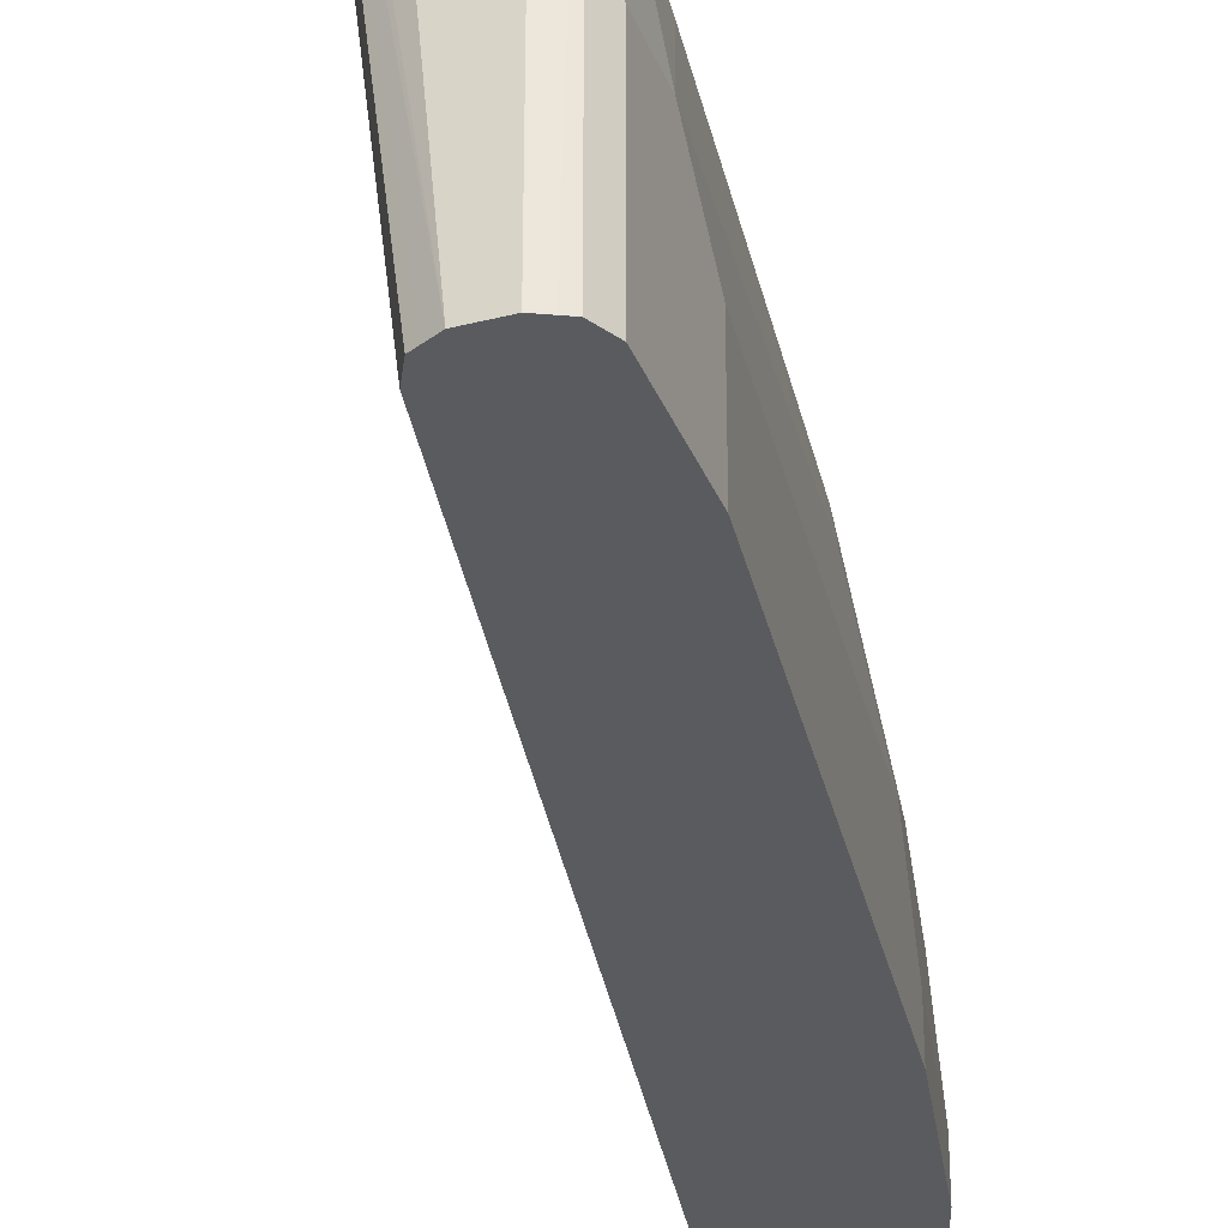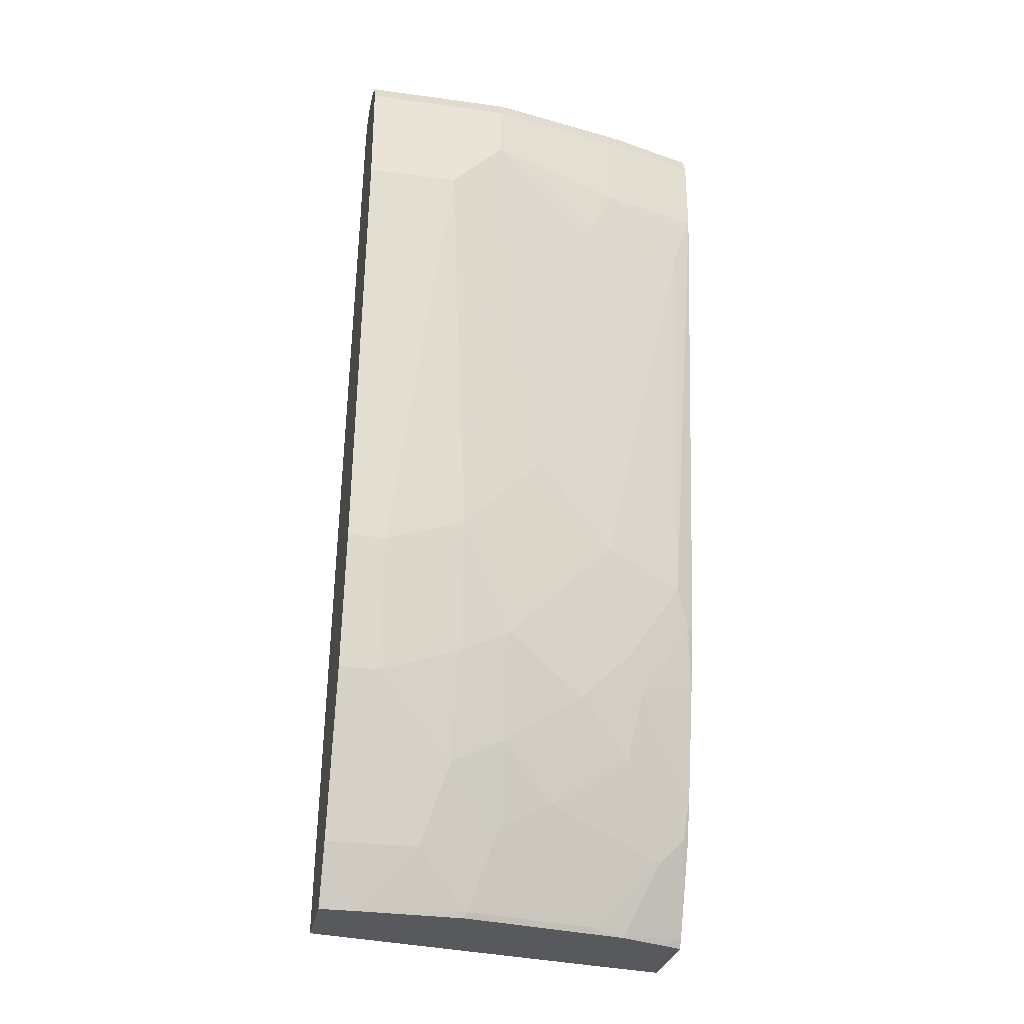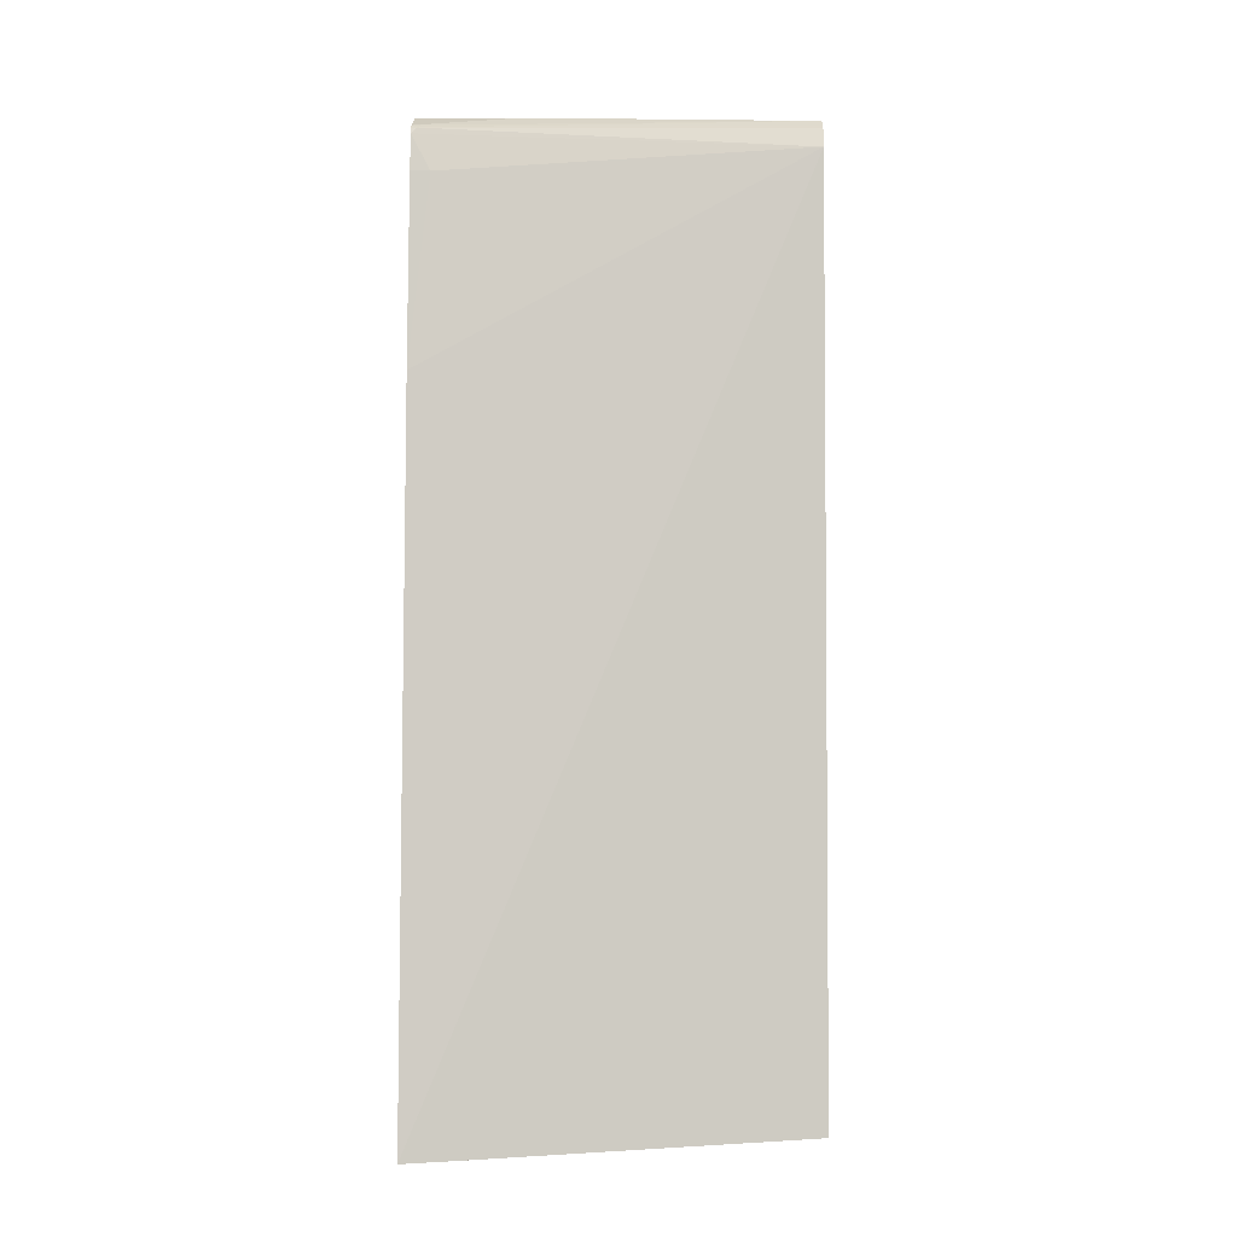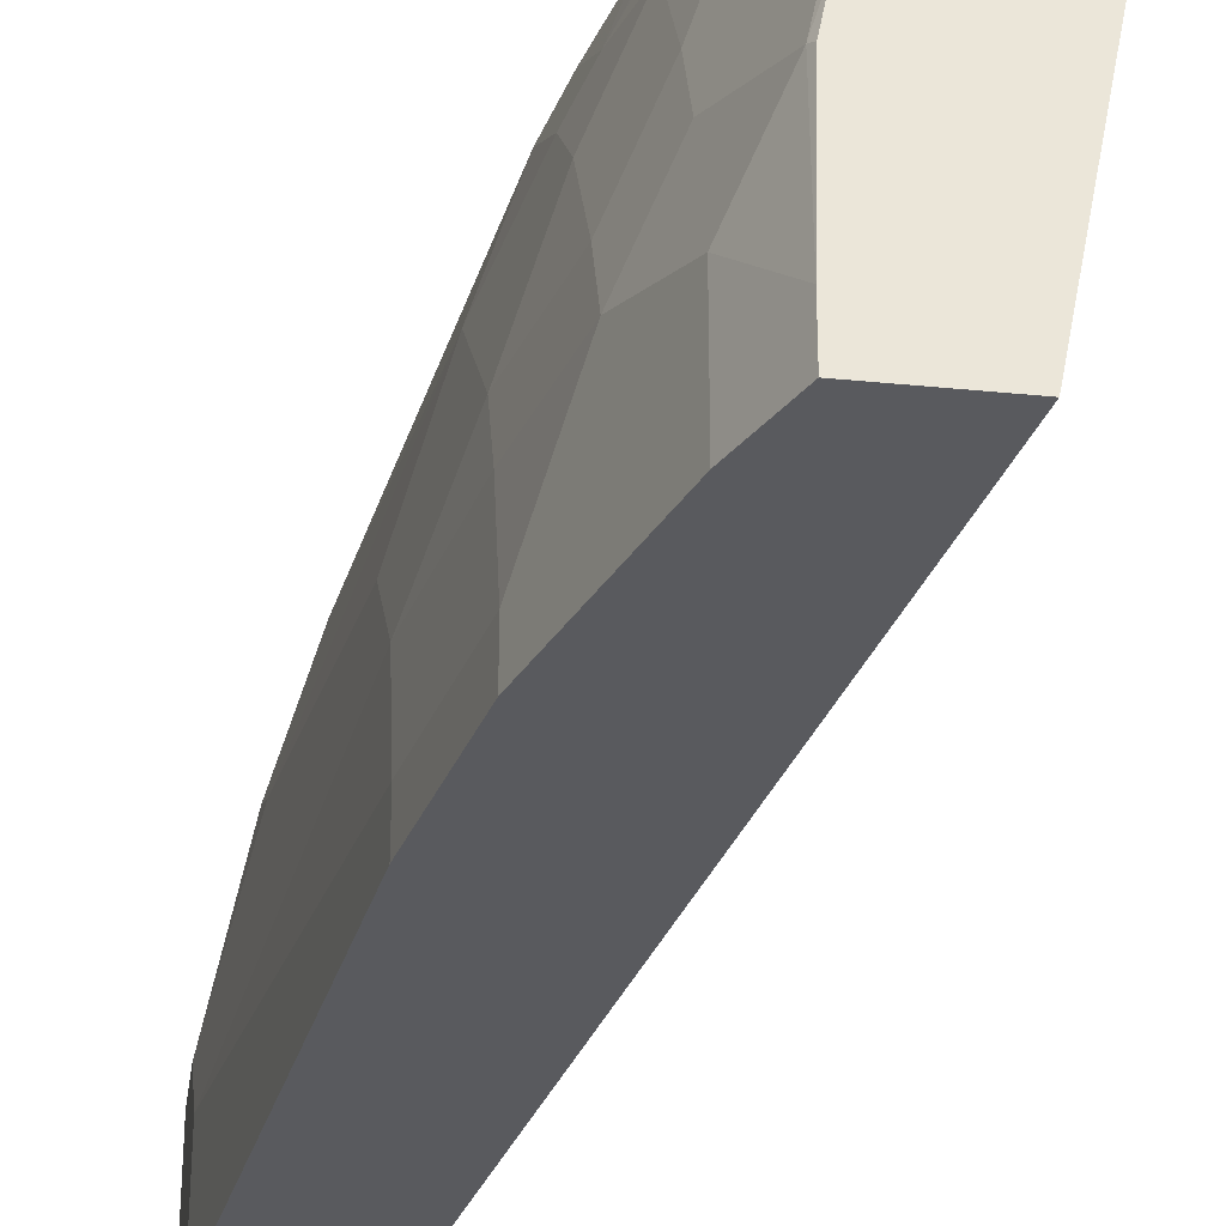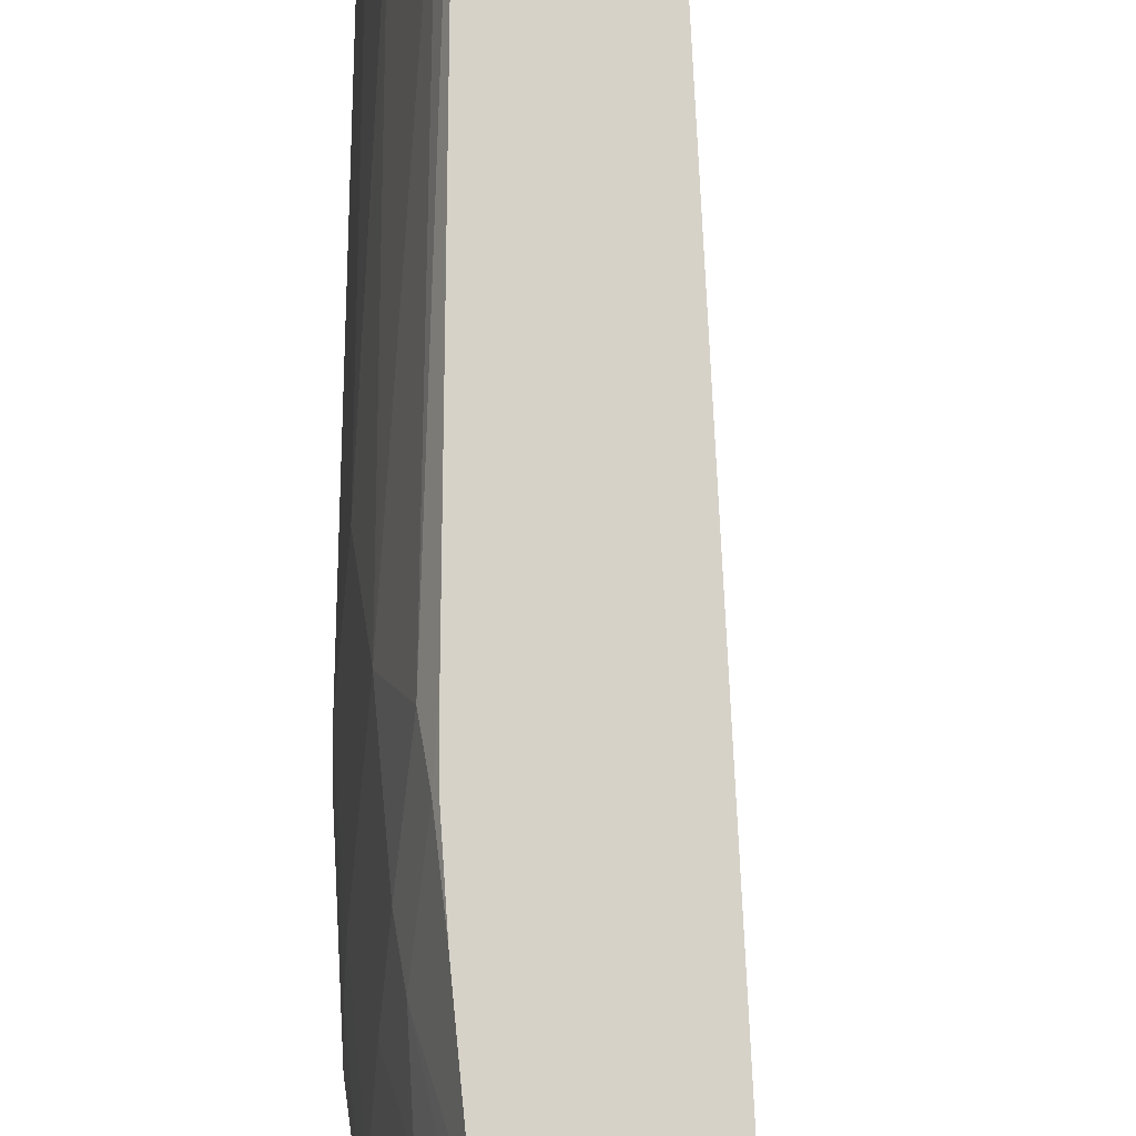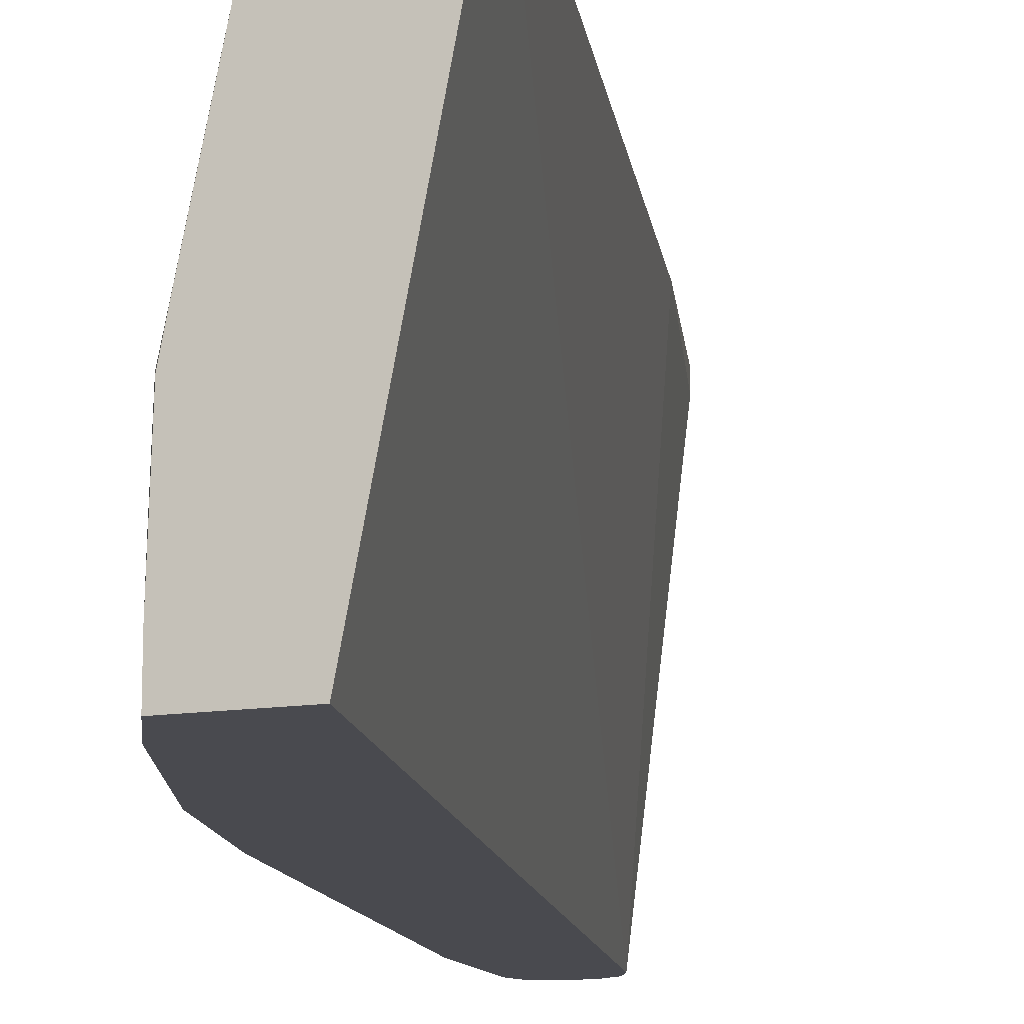
<metadata>
{"format":"obj","ext":"obj","renderer":"f3d","projection":"perspective","resolution":1024,"background":"white","views":[{"elev":-32.8,"azim":-160.5,"up":"+Z"},{"elev":-29.6,"azim":-101.3,"up":"+Y"},{"elev":5.9,"azim":90.7,"up":"+Y"},{"elev":-31.8,"azim":-8.1,"up":"+Z"},{"elev":78.1,"azim":8.5,"up":"+Z"},{"elev":-13.6,"azim":19.4,"up":"+Z"}]}
</metadata>
<code>
v -0.6677 -0.05688 0.243
v -0.6078 -0.05688 0.243
v -0.6715 -0.0507 0.243
v -0.6732 -0.05688 0.2298
v -0.6145 -0.05688 0.2065
v -0.7626 0.532 -0.007436
v -0.6987 0.3954 0.243
v -0.6854 -0.05688 0.1987
v -0.6969 0.00524 0.243
v -0.7006 0.008922 0.2394
v -0.7006 -0.008834 0.2217
v -0.6555 -0.05688 -0.007436
v -0.7685 0.5439 -0.007436
v -0.736 0.5409 0.2394
v -0.7342 0.5373 0.243
v -0.7271 0.5143 0.2305
v -0.7271 0.5143 0.243
v -0.6917 -0.0532 0.1773
v -0.7032 -0.05688 0.1101
v -0.6987 0.0107 0.243
v -0.7069 0.03802 0.243
v -0.736 0.09758 0.2039
v -0.7271 0.05322 0.1951
v -0.7094 1.4e-05 0.1951
v -0.7006 -0.02659 0.1862
v -0.7094 -0.05688 -0.007436
v -0.7729 0.5461 -0.007436
v -0.7397 0.5427 0.243
v -0.736 0.5409 0.243
v -0.7804 0.5497 -0.007436
v -0.7094 -0.0532 0.08869
v -0.7076 -0.05688 0.08685
v -0.7246 0.1089 0.243
v -0.736 0.1508 0.2394
v -0.7449 0.1242 0.1951
v -0.736 0.07983 0.1862
v -0.7449 0.05322 0.1064
v -0.7271 0.01777 0.1419
v -0.7419 0.09165 0.1744
v -0.7449 0.08874 0.1596
v -0.7271 1.4e-05 0.1064
v -0.7094 -0.05688 0.01775
v -0.7271 -0.01768 -0.007436
v -0.7626 0.5497 0.1773
v -0.7626 0.5497 0.243
v -0.7981 0.5497 -0.007436
v -0.7271 -0.01768 0.05323
v -0.7449 0.03553 0.07096
v -0.7342 0.1526 0.243
v -0.7386 0.1826 0.243
v -0.7449 0.1774 0.2305
v -0.7449 0.1064 0.1773
v -0.7626 0.1951 0.1773
v -0.7626 0.1419 0.1241
v -0.7626 0.1242 0.1064
v -0.7626 0.1064 0.07096
v -0.7626 0.08874 -0.007436
v -0.7804 0.5497 0.1773
v -0.7892 0.5454 0.1862
v -0.7744 0.5439 0.243
v -0.805 0.5464 -0.007436
v -0.7981 0.5497 0.08869
v -0.7626 0.08874 0.01775
v -0.7804 0.4788 0.243
v -0.7804 0.4434 0.2305
v -0.7981 0.4788 0.1773
v -0.7981 0.4434 0.1596
v -0.7804 0.2482 0.1241
v -0.7804 0.1951 0.07096
v -0.7804 0.1774 -0.007436
v -0.807 0.5454 0.09756
v -0.7922 0.5439 0.1773
v -0.7981 0.532 0.1773
v -0.7922 0.5379 0.1892
v -0.7786 0.5356 0.243
v -0.8099 0.5439 -0.007436
v -0.8099 0.5439 0.08869
v -0.7804 0.1774 0.01775
v -0.7804 0.532 0.243
v -0.8158 0.4966 0.08869
v -0.8158 0.4611 0.05323
v -0.8158 0.4611 -0.007436
v -0.8158 0.532 0.08869
v -0.8158 0.532 -0.007436
f 53 65 66
f 37 40 55
f 37 55 56
f 37 56 48
f 39 52 40
f 40 52 54
f 40 54 55
f 43 47 48
f 43 63 57
f 45 58 59
f 45 59 60
f 48 56 63
f 50 64 51
f 51 64 65
f 37 41 38
f 51 65 53
f 43 48 63
f 46 61 62
f 33 49 34
f 35 54 52
f 28 30 44
f 53 66 67
f 28 44 45
f 30 46 62
f 30 62 58
f 30 58 45
f 30 45 44
f 31 42 32
f 31 41 48
f 31 48 47
f 34 49 50
f 34 50 51
f 34 51 35
f 35 52 39
f 35 39 36
f 35 51 53
f 35 53 54
f 37 48 41
f 53 67 68
f 64 66 65
f 54 68 69
f 66 80 67
f 67 80 68
f 68 80 81
f 68 81 69
f 69 81 78
f 70 78 81
f 70 81 82
f 72 77 83
f 72 83 73
f 73 79 74
f 74 79 75
f 76 84 83
f 76 83 77
f 80 83 84
f 80 84 82
f 80 82 81
f 26 47 43
f 66 83 80
f 53 68 54
f 66 73 83
f 64 79 73
f 54 69 55
f 55 69 56
f 56 69 78
f 56 78 63
f 57 63 78
f 57 78 70
f 58 62 71
f 58 71 59
f 59 71 77
f 59 77 72
f 59 72 73
f 59 73 74
f 59 74 60
f 60 74 75
f 61 76 77
f 61 77 71
f 61 71 62
f 64 73 66
f 26 42 47
f 31 47 42
f 24 41 31
f 1 32 42
f 1 42 26
f 1 26 12
f 1 12 5
f 1 5 2
f 2 5 6
f 2 6 7
f 3 8 4
f 3 9 10
f 3 10 11
f 3 11 8
f 5 12 6
f 6 13 14
f 6 14 15
f 6 15 16
f 6 16 7
f 6 12 26
f 1 19 32
f 6 26 43
f 1 8 19
f 1 3 4
f 24 31 25
f 1 2 7
f 1 7 17
f 1 17 15
f 1 15 29
f 1 29 28
f 1 28 45
f 1 45 60
f 1 60 75
f 1 75 79
f 1 79 64
f 1 64 50
f 1 50 49
f 1 49 33
f 1 33 21
f 1 21 20
f 1 9 3
f 1 4 8
f 6 43 57
f 1 20 9
f 6 70 82
f 14 29 15
f 14 27 30
f 14 30 28
f 15 17 16
f 18 25 31
f 19 31 32
f 21 33 22
f 22 33 34
f 22 35 36
f 22 36 23
f 23 37 38
f 23 38 24
f 23 36 39
f 23 39 40
f 23 40 37
f 6 57 70
f 24 38 41
f 14 28 29
f 13 27 14
f 22 34 35
f 11 24 25
f 6 84 76
f 11 25 18
f 6 76 61
f 6 61 46
f 6 46 30
f 6 30 27
f 7 16 17
f 8 18 31
f 6 27 13
f 6 82 84
f 8 11 18
f 9 20 10
f 10 20 21
f 10 21 22
f 10 22 23
f 8 31 19
f 11 23 24
f 10 23 11

</code>
